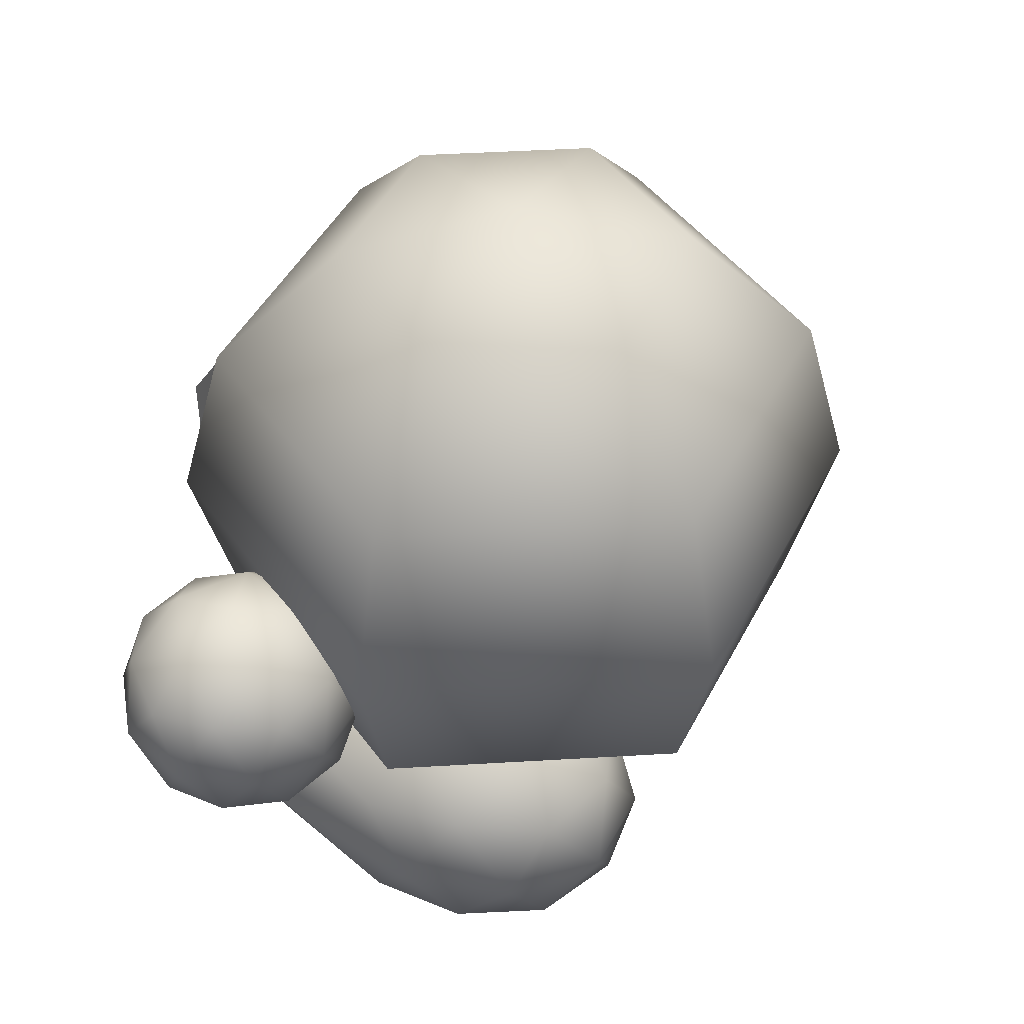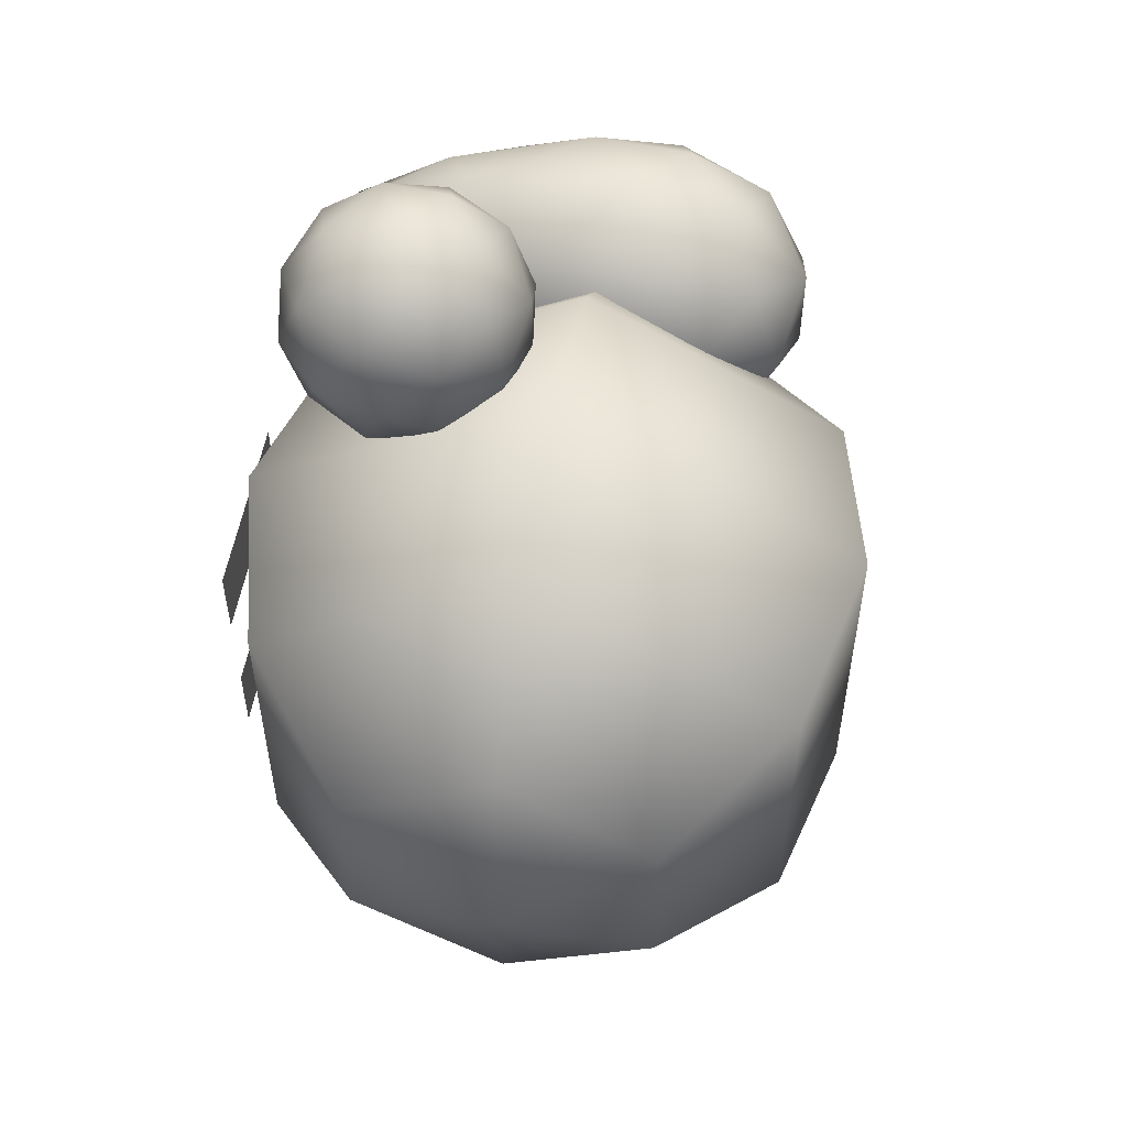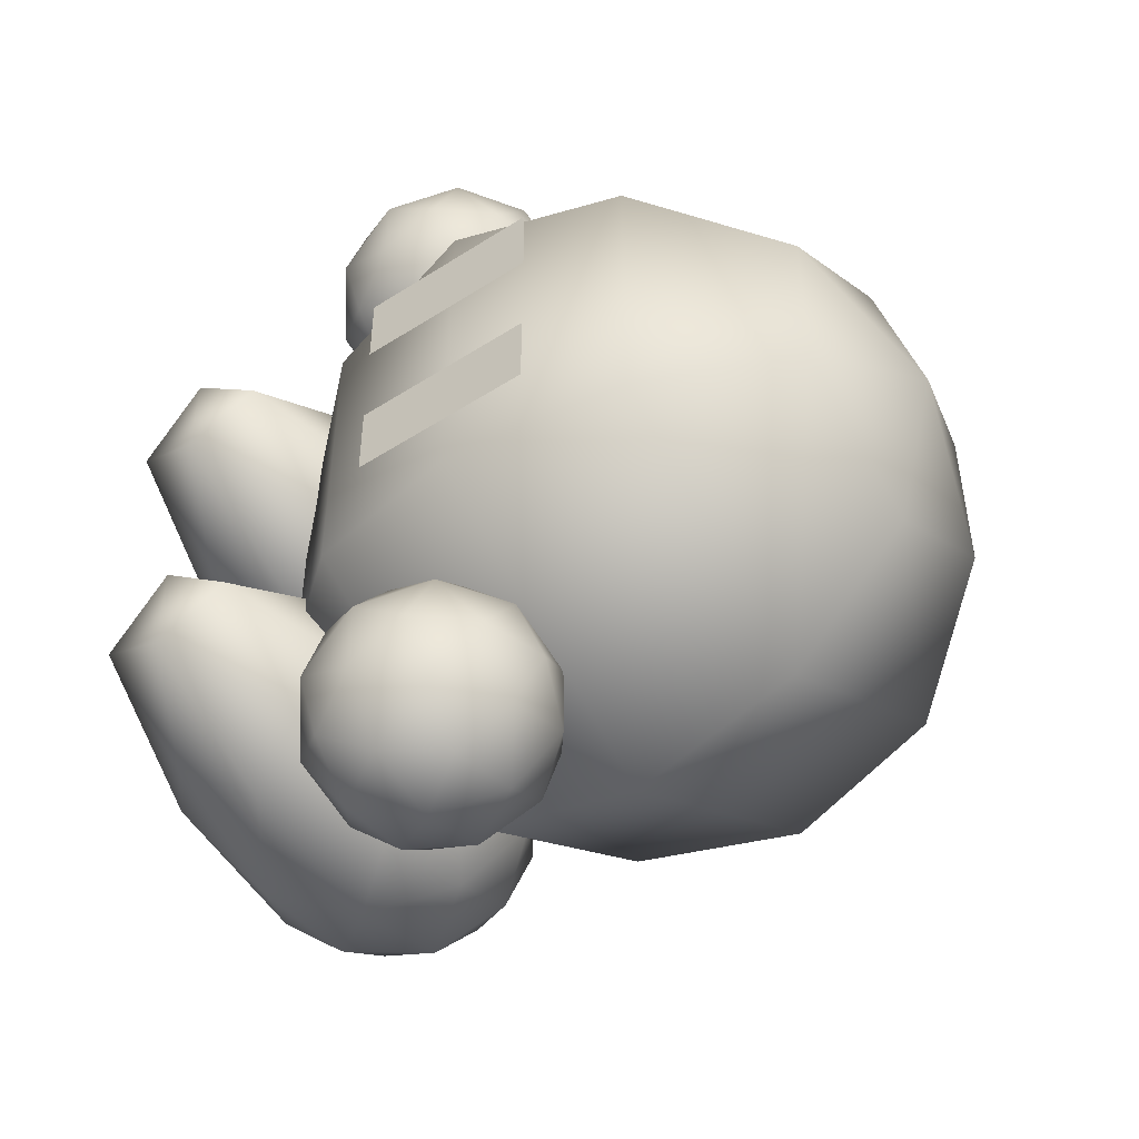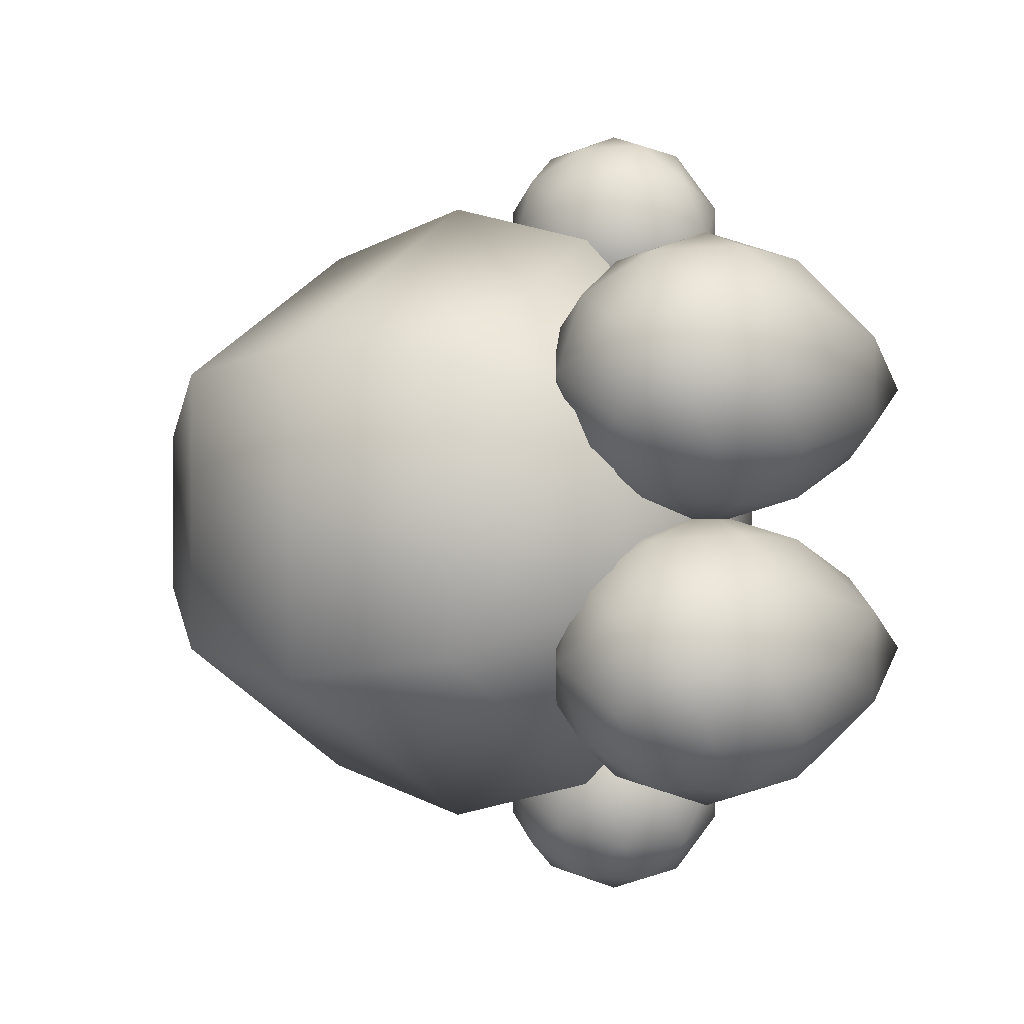
<metadata>
{"format":"obj","ext":"obj","renderer":"f3d","projection":"perspective","resolution":1024,"background":"white","views":[{"elev":45.9,"azim":-153.9,"up":"+Y"},{"elev":54.8,"azim":-170.0,"up":"+Z"},{"elev":-48.6,"azim":125.6,"up":"+Z"},{"elev":-0.2,"azim":-56.1,"up":"+Z"}]}
</metadata>
<code>
o Plane_Plane.001
v 0.8893 0.2665 0.1384
v 0.8893 -0.2665 0.1384
v 0.8893 0.2665 -0.1384
v 0.8893 -0.2665 -0.1384
v 0.8893 0.2665 0.3624
v 0.8893 -0.2665 0.3624
v 0.8893 0.2665 -0.3624
v 0.8893 -0.2665 -0.3624
f 3 4 8 7
f 2 1 5 6
o Teapot
v 0.4829 0.5362 -0.9145
v 0.5019 0.6663 -0.9145
v 0.5454 0.6746 -0.9882
v 0.5364 0.5362 -1.022
v 0.5409 0.7349 -0.9145
v 0.5543 0.7416 -0.9146
v 0.5364 0.5362 -0.8074
v 0.5454 0.6746 -0.8408
v 0.5543 0.7416 -0.9144
v 0.5515 0.5362 -1.043
v 0.5574 0.679 -1.003
v 0.5454 0.6791 -1
v 0.5364 0.5362 -1.04
v 0.5577 0.7477 -0.9146
v 0.5543 0.7505 -0.9146
v 0.4695 0.5362 -0.9145
v 0.4926 0.6707 -0.9145
v 0.5454 0.6791 -0.8286
v 0.5364 0.5362 -0.7895
v 0.5409 0.7438 -0.9145
v 0.5543 0.7505 -0.9144
v 0.5515 0.5362 -0.7859
v 0.5574 0.679 -0.8261
v 0.5577 0.7477 -0.9144
v 0.6079 0.2862 -0.9145
v 0.5398 0.3912 -0.9145
v 0.5666 0.3912 -0.9748
v 0.6079 0.2862 -0.9279
v 0.6079 0.2862 -0.9011
v 0.5666 0.3912 -0.8542
v 0.604 0.2862 -0.9306
v 0.5722 0.3912 -0.9869
v 0.5621 0.3912 -0.9848
v 0.5989 0.2862 -0.9301
v 0.5931 0.2862 -0.9141
v 0.5257 0.3912 -0.9143
v 0.5621 0.3912 -0.8442
v 0.5989 0.2862 -0.8989
v 0.6042 0.2862 -0.8985
v 0.5723 0.3912 -0.8422
v 0.5967 -0.3209 -0.9145
v 0.6224 -0.0307 -0.9145
v 0.619 -0.0307 -0.9435
v 0.59 -0.3209 -0.9592
v 0.59 -0.3209 -0.8699
v 0.619 -0.0307 -0.8855
v 0.5794 -0.3209 -0.9658
v 0.6118 -0.03071 -0.9482
v 0.6056 -0.0307 -0.9446
v 0.5722 -0.3209 -0.9592
v 0.5789 -0.3209 -0.9145
v 0.6061 -0.03071 -0.9143
v 0.6056 -0.0307 -0.8844
v 0.5722 -0.3209 -0.8699
v 0.5794 -0.3209 -0.8632
v 0.6119 -0.03071 -0.8809
v 0.5722 -0.4638 -0.9146
v 0.5818 -0.419 -0.9146
v 0.5784 -0.419 -0.9569
v 0.5722 -0.4638 -0.9145
v 0.5722 -0.4638 -0.9142
v 0.5784 -0.419 -0.8719
v 0.5632 -0.4638 -0.9147
v 0.5686 -0.419 -0.9641
v 0.5606 -0.419 -0.9571
v 0.5543 -0.4638 -0.9149
v 0.5543 -0.4638 -0.9145
v 0.5639 -0.419 -0.9145
v 0.5606 -0.419 -0.8719
v 0.5543 -0.4638 -0.9142
v 0.5632 -0.4638 -0.9141
v 0.5686 -0.419 -0.8648
f 9 10 11 12
f 10 13 14 11
f 15 16 10 9
f 16 17 13 10
f 18 19 20 21
f 19 22 23 20
f 12 11 19 18
f 11 14 22 19
f 24 25 26 27
f 25 28 29 26
f 21 20 25 24
f 20 23 28 25
f 30 31 16 15
f 31 32 17 16
f 27 26 31 30
f 26 29 32 31
f 33 34 35 36
f 34 9 12 35
f 37 38 34 33
f 38 15 9 34
f 39 40 41 42
f 40 18 21 41
f 36 35 40 39
f 35 12 18 40
f 43 44 45 46
f 44 24 27 45
f 42 41 44 43
f 41 21 24 44
f 47 48 38 37
f 48 30 15 38
f 46 45 48 47
f 45 27 30 48
f 49 50 51 52
f 50 33 36 51
f 53 54 50 49
f 54 37 33 50
f 55 56 57 58
f 56 39 42 57
f 52 51 56 55
f 51 36 39 56
f 59 60 61 62
f 60 43 46 61
f 58 57 60 59
f 57 42 43 60
f 63 64 54 53
f 64 47 37 54
f 62 61 64 63
f 61 46 47 64
f 65 66 67 68
f 66 49 52 67
f 69 70 66 65
f 70 53 49 66
f 71 72 73 74
f 72 55 58 73
f 68 67 72 71
f 67 52 55 72
f 75 76 77 78
f 76 59 62 77
f 74 73 76 75
f 73 58 59 76
f 79 80 70 69
f 80 63 53 70
f 78 77 80 79
f 77 62 63 80
o Icosphere.003
v -0.06895 -1.415 -0.4486
v 0.5273 -1.167 -0.2129
v -0.2031 -1.167 -0.06729
v -0.5528 -1.167 -0.4486
v -0.2031 -1.167 -0.8298
v 0.5273 -1.167 -0.6842
v 0.09774 -0.7661 -0.06729
v -0.4492 -0.7661 -0.2129
v -0.4492 -0.7661 -0.6842
v 0.09774 -0.7661 -0.8298
v 0.8416 -0.7662 -0.4486
v -0.07936 -0.5194 -0.4486
v -0.152 -1.348 -0.2245
v 0.3271 -1.348 -0.3101
v 0.09069 -1.202 -0.08595
v 0.822 -1.202 -0.4486
v 0.3271 -1.348 -0.5871
v -0.3605 -1.348 -0.4486
v -0.4333 -1.202 -0.2245
v -0.152 -1.348 -0.6727
v -0.4333 -1.202 -0.6727
v 0.09069 -1.202 -0.8112
v 0.867 -0.9666 -0.3101
v 0.867 -0.9666 -0.5871
v -0.05503 -0.9666 -0.000344
v 0.4154 -0.9666 -0.08595
v -0.5781 -0.9666 -0.3101
v -0.3817 -0.9666 -0.08595
v -0.3817 -0.9666 -0.8112
v -0.5781 -0.9666 -0.5871
v 0.4154 -0.9666 -0.8112
v -0.05503 -0.9666 -0.8968
v 0.5084 -0.7587 -0.2245
v -0.194 -0.7309 -0.08595
v -0.5331 -0.7309 -0.4486
v -0.194 -0.7309 -0.8112
v 0.5084 -0.7587 -0.6727
v 0.01866 -0.5873 -0.2245
v 0.4218 -0.6705 -0.4486
v -0.3089 -0.5853 -0.3101
v -0.3089 -0.5853 -0.5871
v 0.01866 -0.5873 -0.6727
f 81 94 93
f 82 94 96
f 81 93 98
f 81 98 100
f 81 100 97
f 82 96 103
f 83 95 105
f 84 99 107
f 85 101 109
f 86 102 111
f 82 103 106
f 83 105 108
f 84 107 110
f 85 109 112
f 86 111 104
f 87 113 118
f 88 114 120
f 89 115 121
f 90 116 122
f 91 117 119
f 119 122 92
f 119 117 122
f 117 90 122
f 122 121 92
f 122 116 121
f 116 89 121
f 121 120 92
f 121 115 120
f 115 88 120
f 120 118 92
f 120 114 118
f 114 87 118
f 118 119 92
f 118 113 119
f 113 91 119
f 104 117 91
f 104 111 117
f 111 90 117
f 112 116 90
f 112 109 116
f 109 89 116
f 110 115 89
f 110 107 115
f 107 88 115
f 108 114 88
f 108 105 114
f 105 87 114
f 106 113 87
f 106 103 113
f 103 91 113
f 111 112 90
f 111 102 112
f 102 85 112
f 109 110 89
f 109 101 110
f 101 84 110
f 107 108 88
f 107 99 108
f 99 83 108
f 105 106 87
f 105 95 106
f 95 82 106
f 103 104 91
f 103 96 104
f 96 86 104
f 97 102 86
f 97 100 102
f 100 85 102
f 100 101 85
f 100 98 101
f 98 84 101
f 98 99 84
f 98 93 99
f 93 83 99
f 96 97 86
f 96 94 97
f 94 81 97
f 93 95 83
f 93 94 95
f 94 82 95
o Icosphere.002
v -0.06895 -1.415 0.4044
v 0.5273 -1.167 0.64
v -0.2031 -1.167 0.7856
v -0.5528 -1.167 0.4044
v -0.2031 -1.167 0.02308
v 0.5273 -1.167 0.1687
v 0.09774 -0.7661 0.7856
v -0.4492 -0.7661 0.64
v -0.4492 -0.7661 0.1687
v 0.09774 -0.7661 0.02308
v 0.8416 -0.7662 0.4044
v -0.07936 -0.5194 0.4044
v -0.152 -1.348 0.6285
v 0.3271 -1.348 0.5429
v 0.09069 -1.202 0.767
v 0.822 -1.202 0.4044
v 0.3271 -1.348 0.2659
v -0.3605 -1.348 0.4044
v -0.4333 -1.202 0.6285
v -0.152 -1.348 0.1803
v -0.4333 -1.202 0.1803
v 0.09069 -1.202 0.04175
v 0.867 -0.9666 0.5429
v 0.867 -0.9666 0.2659
v -0.05503 -0.9666 0.8526
v 0.4154 -0.9666 0.767
v -0.5781 -0.9666 0.5429
v -0.3817 -0.9666 0.767
v -0.3817 -0.9666 0.04174
v -0.5781 -0.9666 0.2659
v 0.4154 -0.9666 0.04174
v -0.05503 -0.9666 -0.04386
v 0.5084 -0.7587 0.6285
v -0.194 -0.7309 0.767
v -0.5331 -0.7309 0.4044
v -0.194 -0.7309 0.04175
v 0.5084 -0.7587 0.1803
v 0.01866 -0.5873 0.6285
v 0.4218 -0.6705 0.4044
v -0.3089 -0.5853 0.5429
v -0.3089 -0.5853 0.2659
v 0.01866 -0.5873 0.1803
f 123 136 135
f 124 136 138
f 123 135 140
f 123 140 142
f 123 142 139
f 124 138 145
f 125 137 147
f 126 141 149
f 127 143 151
f 128 144 153
f 124 145 148
f 125 147 150
f 126 149 152
f 127 151 154
f 128 153 146
f 129 155 160
f 130 156 162
f 131 157 163
f 132 158 164
f 133 159 161
f 161 164 134
f 161 159 164
f 159 132 164
f 164 163 134
f 164 158 163
f 158 131 163
f 163 162 134
f 163 157 162
f 157 130 162
f 162 160 134
f 162 156 160
f 156 129 160
f 160 161 134
f 160 155 161
f 155 133 161
f 146 159 133
f 146 153 159
f 153 132 159
f 154 158 132
f 154 151 158
f 151 131 158
f 152 157 131
f 152 149 157
f 149 130 157
f 150 156 130
f 150 147 156
f 147 129 156
f 148 155 129
f 148 145 155
f 145 133 155
f 153 154 132
f 153 144 154
f 144 127 154
f 151 152 131
f 151 143 152
f 143 126 152
f 149 150 130
f 149 141 150
f 141 125 150
f 147 148 129
f 147 137 148
f 137 124 148
f 145 146 133
f 145 138 146
f 138 128 146
f 139 144 128
f 139 142 144
f 142 127 144
f 142 143 127
f 142 140 143
f 140 126 143
f 140 141 126
f 140 135 141
f 135 125 141
f 138 139 128
f 138 136 139
f 136 123 139
f 135 137 125
f 135 136 137
f 136 124 137
o Icosphere.001
v 0.4605 -0.6829 -0.9116
v 0.7219 -0.4833 -0.7217
v 0.3607 -0.4833 -0.6043
v 0.1375 -0.4832 -0.9116
v 0.3607 -0.4833 -1.219
v 0.7219 -0.4833 -1.101
v 0.5604 -0.1602 -0.6043
v 0.1992 -0.1602 -0.7217
v 0.1992 -0.1602 -1.101
v 0.5604 -0.1602 -1.219
v 0.7836 -0.1602 -0.9116
v 0.4605 0.03941 -0.9116
v 0.4019 -0.629 -0.731
v 0.6142 -0.629 -0.8
v 0.5555 -0.5116 -0.6194
v 0.7678 -0.5116 -0.9116
v 0.6142 -0.629 -1.023
v 0.2707 -0.629 -0.9116
v 0.212 -0.5116 -0.731
v 0.4019 -0.629 -1.092
v 0.212 -0.5116 -1.092
v 0.5555 -0.5116 -1.204
v 0.804 -0.3217 -0.8
v 0.804 -0.3217 -1.023
v 0.4605 -0.3217 -0.5504
v 0.6728 -0.3217 -0.6194
v 0.1171 -0.3217 -0.8
v 0.2483 -0.3217 -0.6194
v 0.2483 -0.3217 -1.204
v 0.1171 -0.3217 -1.023
v 0.6728 -0.3217 -1.204
v 0.4605 -0.3217 -1.273
v 0.7091 -0.1319 -0.731
v 0.3656 -0.1319 -0.6194
v 0.1533 -0.1319 -0.9116
v 0.3656 -0.1319 -1.204
v 0.7091 -0.1319 -1.092
v 0.5192 -0.01452 -0.731
v 0.6504 -0.01452 -0.9116
v 0.3069 -0.01452 -0.8
v 0.3069 -0.01452 -1.023
v 0.5192 -0.01452 -1.092
f 165 178 177
f 166 178 180
f 165 177 182
f 165 182 184
f 165 184 181
f 166 180 187
f 167 179 189
f 168 183 191
f 169 185 193
f 170 186 195
f 166 187 190
f 167 189 192
f 168 191 194
f 169 193 196
f 170 195 188
f 171 197 202
f 172 198 204
f 173 199 205
f 174 200 206
f 175 201 203
f 203 206 176
f 203 201 206
f 201 174 206
f 206 205 176
f 206 200 205
f 200 173 205
f 205 204 176
f 205 199 204
f 199 172 204
f 204 202 176
f 204 198 202
f 198 171 202
f 202 203 176
f 202 197 203
f 197 175 203
f 188 201 175
f 188 195 201
f 195 174 201
f 196 200 174
f 196 193 200
f 193 173 200
f 194 199 173
f 194 191 199
f 191 172 199
f 192 198 172
f 192 189 198
f 189 171 198
f 190 197 171
f 190 187 197
f 187 175 197
f 195 196 174
f 195 186 196
f 186 169 196
f 193 194 173
f 193 185 194
f 185 168 194
f 191 192 172
f 191 183 192
f 183 167 192
f 189 190 171
f 189 179 190
f 179 166 190
f 187 188 175
f 187 180 188
f 180 170 188
f 181 186 170
f 181 184 186
f 184 169 186
f 184 185 169
f 184 182 185
f 182 168 185
f 182 183 168
f 182 177 183
f 177 167 183
f 180 181 170
f 180 178 181
f 178 165 181
f 177 179 167
f 177 178 179
f 178 166 179
o Icosphere
v 0.4605 -0.6829 0.9111
v 0.7219 -0.4833 1.101
v 0.3607 -0.4833 1.218
v 0.1375 -0.4832 0.9111
v 0.3607 -0.4833 0.6039
v 0.7219 -0.4833 0.7212
v 0.5604 -0.1602 1.218
v 0.1992 -0.1602 1.101
v 0.1992 -0.1602 0.7212
v 0.5604 -0.1602 0.6039
v 0.7836 -0.1602 0.9111
v 0.4605 0.03941 0.9111
v 0.4019 -0.629 1.092
v 0.6142 -0.629 1.023
v 0.5555 -0.5116 1.203
v 0.7678 -0.5116 0.9111
v 0.6142 -0.629 0.7995
v 0.2707 -0.629 0.9111
v 0.212 -0.5116 1.092
v 0.4019 -0.629 0.7305
v 0.212 -0.5116 0.7305
v 0.5555 -0.5116 0.6189
v 0.804 -0.3217 1.023
v 0.804 -0.3217 0.7995
v 0.4605 -0.3217 1.272
v 0.6728 -0.3217 1.203
v 0.1171 -0.3217 1.023
v 0.2483 -0.3217 1.203
v 0.2483 -0.3217 0.6189
v 0.1171 -0.3217 0.7995
v 0.6728 -0.3217 0.6189
v 0.4605 -0.3217 0.5499
v 0.7091 -0.1319 1.092
v 0.3656 -0.1319 1.203
v 0.1533 -0.1319 0.9111
v 0.3656 -0.1319 0.6189
v 0.7091 -0.1319 0.7305
v 0.5192 -0.01452 1.092
v 0.6504 -0.01452 0.9111
v 0.3069 -0.01452 1.023
v 0.3069 -0.01452 0.7995
v 0.5192 -0.01452 0.7305
f 207 220 219
f 208 220 222
f 207 219 224
f 207 224 226
f 207 226 223
f 208 222 229
f 209 221 231
f 210 225 233
f 211 227 235
f 212 228 237
f 208 229 232
f 209 231 234
f 210 233 236
f 211 235 238
f 212 237 230
f 213 239 244
f 214 240 246
f 215 241 247
f 216 242 248
f 217 243 245
f 245 248 218
f 245 243 248
f 243 216 248
f 248 247 218
f 248 242 247
f 242 215 247
f 247 246 218
f 247 241 246
f 241 214 246
f 246 244 218
f 246 240 244
f 240 213 244
f 244 245 218
f 244 239 245
f 239 217 245
f 230 243 217
f 230 237 243
f 237 216 243
f 238 242 216
f 238 235 242
f 235 215 242
f 236 241 215
f 236 233 241
f 233 214 241
f 234 240 214
f 234 231 240
f 231 213 240
f 232 239 213
f 232 229 239
f 229 217 239
f 237 238 216
f 237 228 238
f 228 211 238
f 235 236 215
f 235 227 236
f 227 210 236
f 233 234 214
f 233 225 234
f 225 209 234
f 231 232 213
f 231 221 232
f 221 208 232
f 229 230 217
f 229 222 230
f 222 212 230
f 223 228 212
f 223 226 228
f 226 211 228
f 226 227 211
f 226 224 227
f 224 210 227
f 224 225 210
f 224 219 225
f 219 209 225
f 222 223 212
f 222 220 223
f 220 207 223
f 219 221 209
f 219 220 221
f 220 208 221
o Cylinder
v 0 0.5497 -0.9211
v -0 0.7966 -0.8112
v 0.6513 0.5497 -0.6513
v 0.5736 0.7966 -0.5736
v 0.9211 0.5497 0
v 0.8112 0.7966 0
v 0.6513 0.5497 0.6513
v 0.5736 0.7966 0.5736
v -0 0.5497 0.9211
v -0 0.7966 0.8112
v -0.6513 0.5497 0.6513
v -0.5736 0.7966 0.5736
v -0.9211 0.5497 -0
v -0.8112 0.7966 -0
v -0.6513 0.5497 -0.6513
v -0.5736 0.7966 -0.5736
v -0 0.9256 -0.622
v 0.4398 0.9256 -0.4398
v 0.622 0.9256 0
v 0.4398 0.9256 0.4398
v -0 0.9256 0.622
v -0.4398 0.9256 0.4398
v -0.622 0.9256 -0
v -0.4398 0.9256 -0.4398
v -0 1.058 -0.6603
v 0.4669 1.058 -0.4669
v 0.6603 1.058 0
v 0.4669 1.058 0.4669
v -0 1.058 0.6603
v -0.4669 1.058 0.4669
v -0.6603 1.058 -0
v -0.4669 1.058 -0.4669
v 0 0.4366 -1
v 0.7071 0.4366 -0.7071
v 1 0.4366 0
v 0.7071 0.4366 0.7071
v -0 0.4366 1
v -0.7071 0.4366 0.7071
v -1 0.4366 -0
v -0.7071 0.4366 -0.7071
f 281 250 252 282
f 282 252 254 283
f 283 254 256 284
f 284 256 258 285
f 285 258 260 286
f 286 260 262 287
f 254 252 266 267
f 287 262 264 288
f 288 264 250 281
f 249 251 253 255 257 259 261 263
f 269 268 276 277
f 260 258 269 270
f 250 264 272 265
f 252 250 265 266
f 256 254 267 268
f 262 260 270 271
f 258 256 268 269
f 264 262 271 272
f 274 273 280 279 278 277 276 275
f 267 266 274 275
f 272 271 279 280
f 270 269 277 278
f 268 267 275 276
f 266 265 273 274
f 265 272 280 273
f 271 270 278 279
f 251 249 281 282
f 253 251 282 283
f 255 253 283 284
f 257 255 284 285
f 259 257 285 286
f 261 259 286 287
f 263 261 287 288
f 249 263 288 281
o Sphere
v 0 0.866 -0.5
v 0 0.5 -0.866
v 0 -0 -1
v 0 -0.5 -0.866
v 0 -0.866 -0.5
v -0 1 -0
v 0.433 0.866 -0.25
v 0.75 0.5 -0.433
v 0.866 -0 -0.5
v 0.75 -0.5 -0.433
v 0.433 -0.866 -0.25
v 0.433 0.866 0.25
v 0.75 0.5 0.433
v 0.866 -0 0.5
v 0.75 -0.5 0.433
v 0.433 -0.866 0.25
v -0 0.866 0.5
v -0 0.5 0.866
v -0 -0 1
v -0 -0.5 0.866
v -0 -0.866 0.5
v 0 -1 -0
v -0.433 0.866 0.25
v -0.75 0.5 0.433
v -0.866 -0 0.5
v -0.75 -0.5 0.433
v -0.433 -0.866 0.25
v -0.433 0.866 -0.25
v -0.75 0.5 -0.433
v -0.866 -0 -0.5
v -0.75 -0.5 -0.433
v -0.433 -0.866 -0.25
f 310 293 299
f 292 291 297 298
f 290 289 295 296
f 293 292 298 299
f 291 290 296 297
f 289 294 295
f 298 297 302 303
f 296 295 300 301
f 299 298 303 304
f 297 296 301 302
f 295 294 300
f 310 299 304
f 301 300 305 306
f 304 303 308 309
f 302 301 306 307
f 300 294 305
f 310 304 309
f 303 302 307 308
f 309 308 314 315
f 307 306 312 313
f 305 294 311
f 310 309 315
f 308 307 313 314
f 306 305 311 312
f 315 314 319 320
f 313 312 317 318
f 311 294 316
f 310 315 320
f 314 313 318 319
f 312 311 316 317
f 320 319 292 293
f 318 317 290 291
f 316 294 289
f 310 320 293
f 319 318 291 292
f 317 316 289 290

</code>
